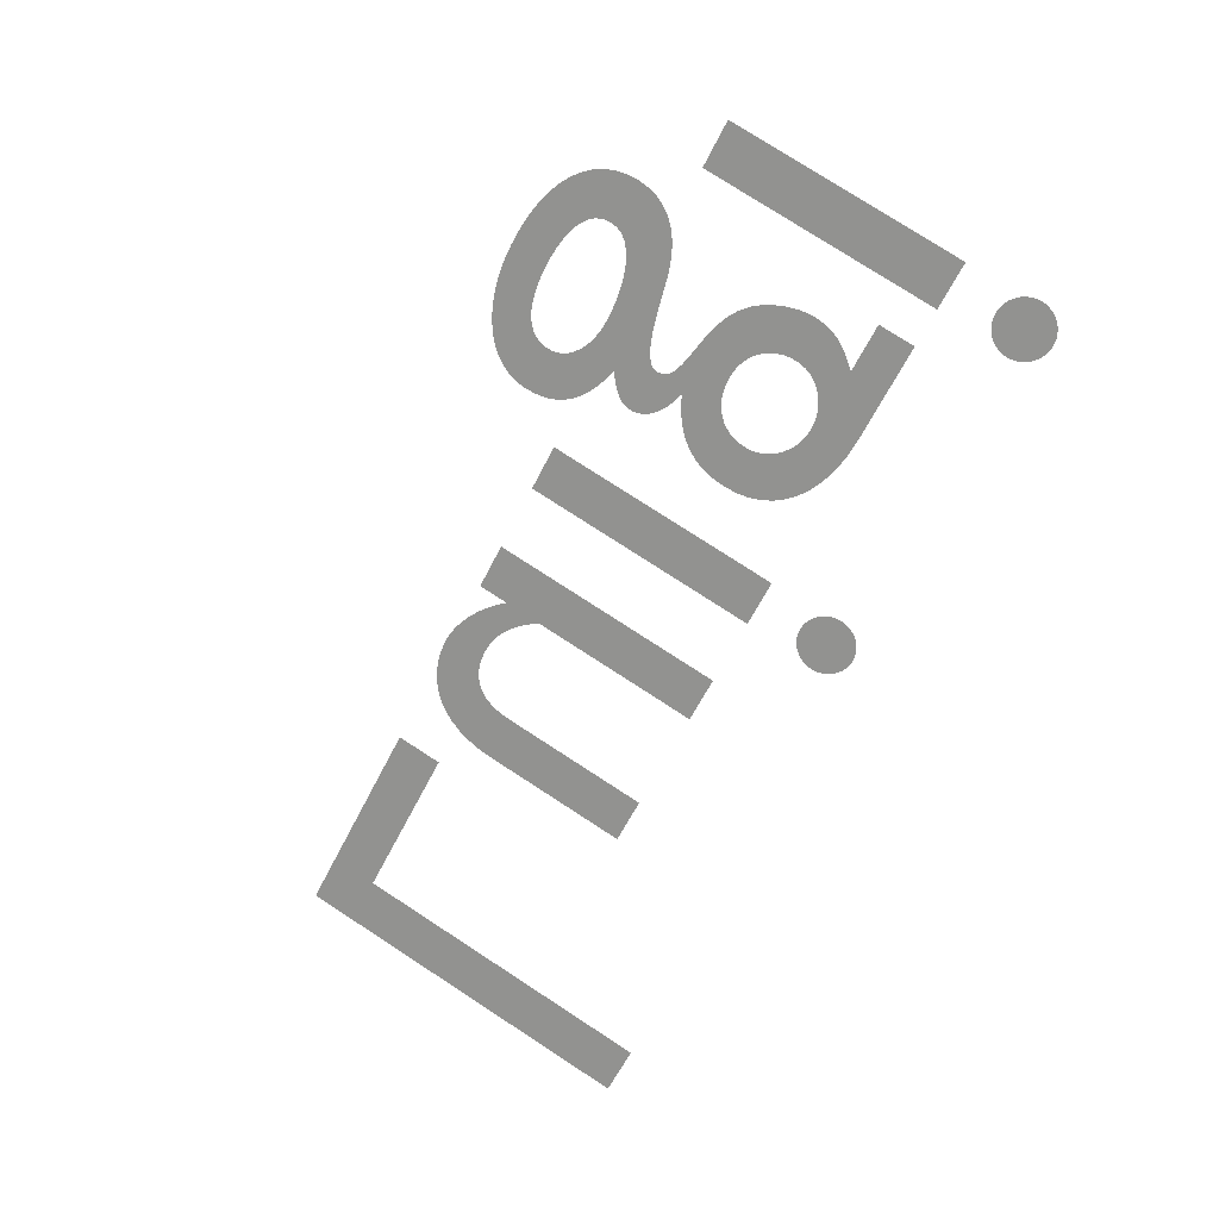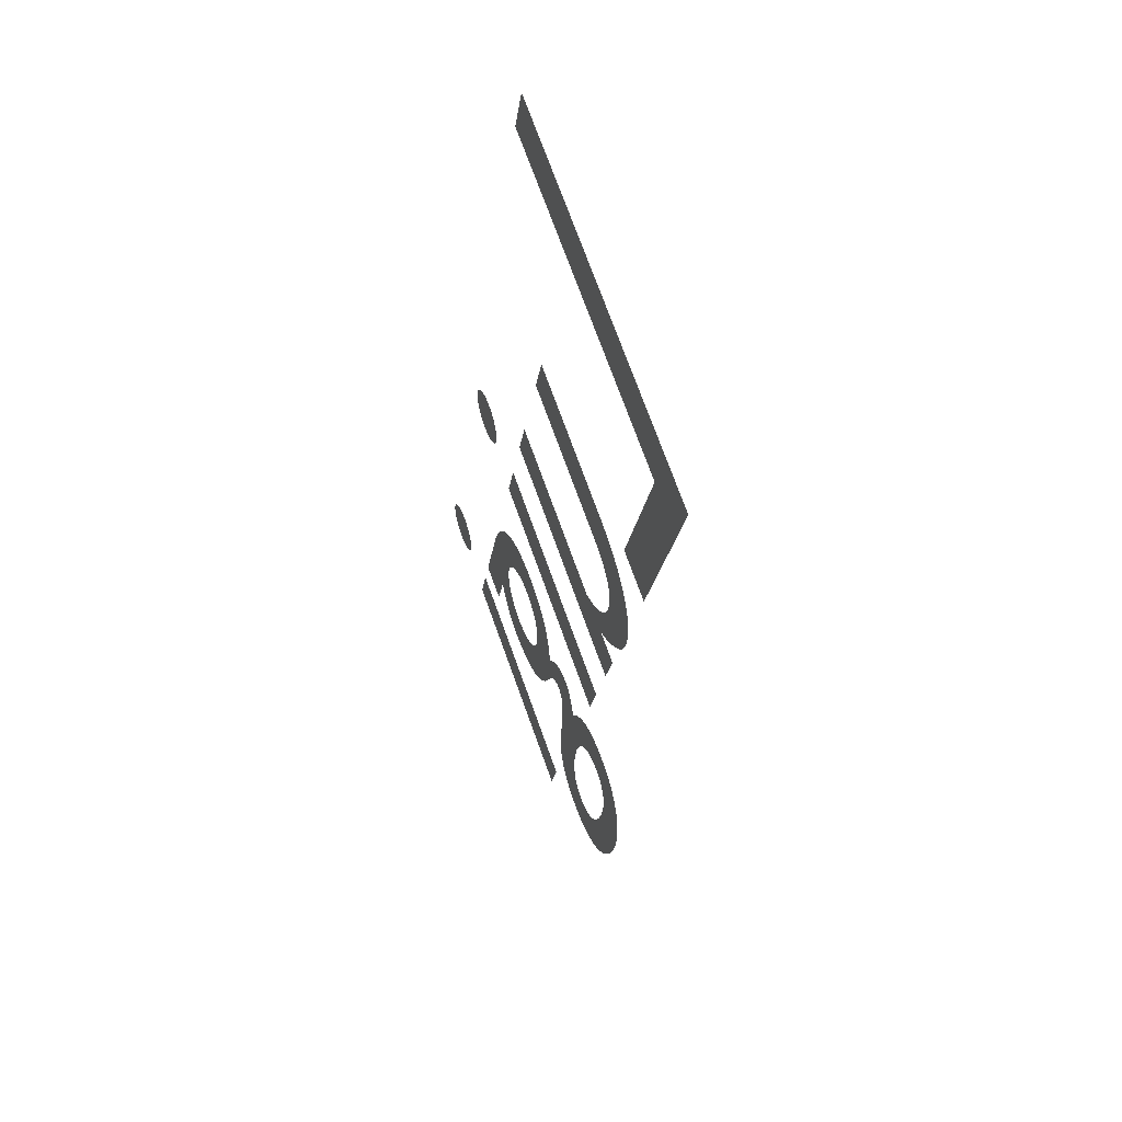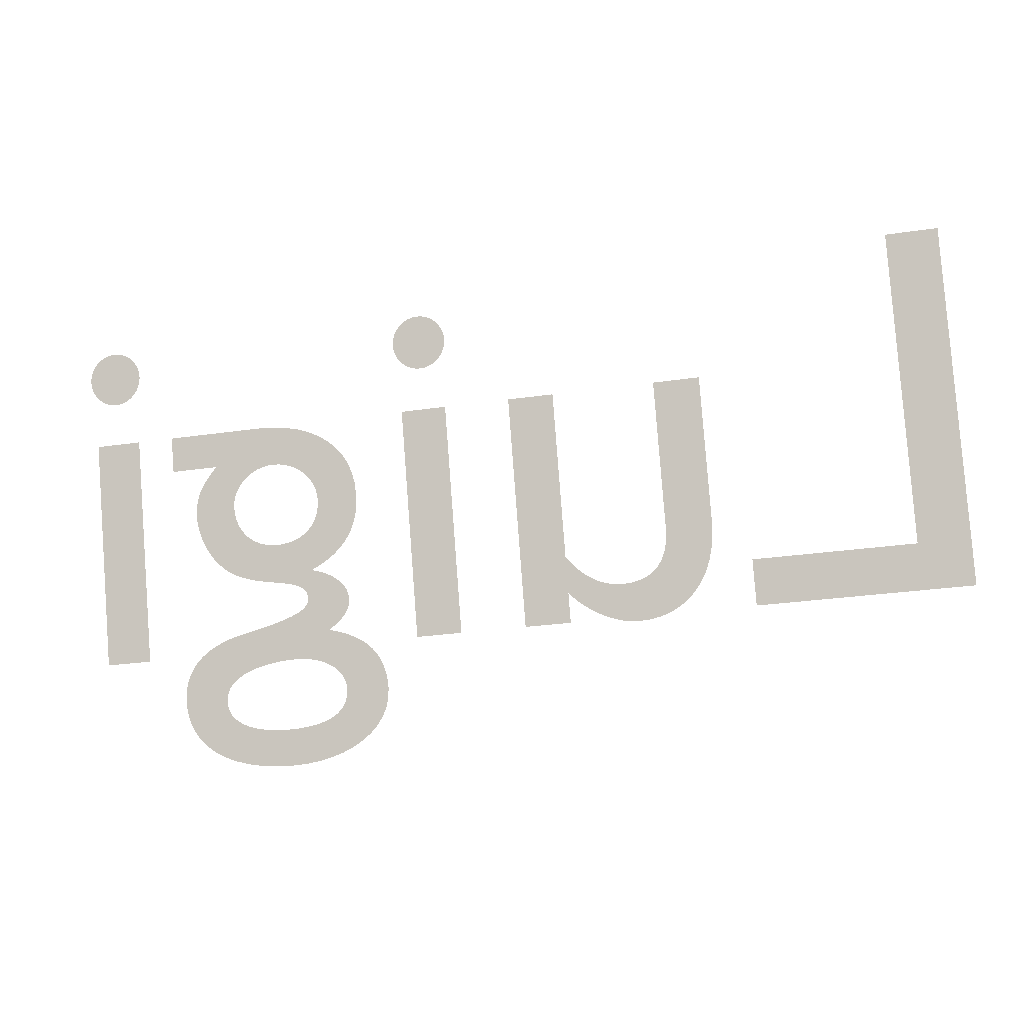
<metadata>
{"format":"obj","ext":"obj","renderer":"f3d","projection":"perspective","resolution":1024,"background":"white","views":[{"elev":-62.0,"azim":63.4,"up":"+Z"},{"elev":-18.2,"azim":-96.5,"up":"+Y"},{"elev":-27.4,"azim":-167.2,"up":"+Y"}]}
</metadata>
<code>
o Text.001
v 1.725 22.92 -8.342
v 1.547 22.92 -8.342
v 1.547 22.08 -8.035
v 1.725 22.08 -8.035
v 1.743 23.17 -8.435
v 1.742 23.19 -8.44
v 1.739 23.2 -8.445
v 1.735 23.21 -8.449
v 1.728 23.23 -8.453
v 1.721 23.24 -8.457
v 1.712 23.25 -8.461
v 1.702 23.25 -8.464
v 1.69 23.26 -8.466
v 1.678 23.27 -8.468
v 1.665 23.27 -8.47
v 1.651 23.27 -8.471
v 1.637 23.27 -8.471
v 1.623 23.27 -8.471
v 1.609 23.27 -8.47
v 1.596 23.27 -8.468
v 1.584 23.26 -8.466
v 1.572 23.25 -8.464
v 1.562 23.25 -8.461
v 1.553 23.24 -8.457
v 1.546 23.23 -8.453
v 1.539 23.21 -8.449
v 1.535 23.2 -8.445
v 1.532 23.19 -8.44
v 1.531 23.17 -8.435
v 1.532 23.16 -8.43
v 1.535 23.15 -8.425
v 1.539 23.14 -8.421
v 1.546 23.12 -8.417
v 1.553 23.11 -8.413
v 1.562 23.1 -8.409
v 1.572 23.1 -8.406
v 1.584 23.09 -8.404
v 1.596 23.08 -8.402
v 1.609 23.08 -8.4
v 1.623 23.08 -8.399
v 1.637 23.08 -8.399
v 1.651 23.08 -8.399
v 1.665 23.08 -8.4
v 1.678 23.08 -8.402
v 1.69 23.09 -8.404
v 1.702 23.1 -8.406
v 1.712 23.1 -8.409
v 1.721 23.11 -8.413
v 1.728 23.12 -8.417
v 1.735 23.14 -8.421
v 1.739 23.15 -8.425
v 1.742 23.16 -8.43
v 1.405 22.92 -8.342
v 1.035 22.92 -8.342
v 0.9765 22.92 -8.341
v 0.9219 22.91 -8.339
v 0.8717 22.9 -8.335
v 0.8258 22.88 -8.329
v 0.7846 22.86 -8.322
v 0.7482 22.84 -8.314
v 0.7169 22.81 -8.304
v 0.6909 22.78 -8.293
v 0.6702 22.75 -8.28
v 0.6552 22.71 -8.267
v 0.6461 22.67 -8.252
v 0.643 22.63 -8.236
v 0.6433 22.61 -8.23
v 0.6443 22.6 -8.225
v 0.646 22.58 -8.22
v 0.6483 22.57 -8.215
v 0.6513 22.56 -8.21
v 0.655 22.54 -8.205
v 0.6593 22.53 -8.2
v 0.6643 22.52 -8.195
v 0.67 22.5 -8.191
v 0.6763 22.49 -8.187
v 0.6833 22.48 -8.182
v 0.691 22.47 -8.178
v 0.6998 22.46 -8.174
v 0.7093 22.45 -8.171
v 0.7195 22.44 -8.167
v 0.7303 22.43 -8.163
v 0.7418 22.42 -8.16
v 0.754 22.41 -8.156
v 0.7668 22.4 -8.153
v 0.7803 22.39 -8.15
v 0.7945 22.38 -8.147
v 0.8093 22.38 -8.145
v 0.8248 22.37 -8.142
v 0.841 22.36 -8.14
v 0.841 22.36 -8.138
v 0.8201 22.35 -8.136
v 0.8006 22.35 -8.134
v 0.7825 22.34 -8.131
v 0.766 22.33 -8.128
v 0.751 22.32 -8.125
v 0.7378 22.31 -8.121
v 0.7263 22.3 -8.117
v 0.7167 22.29 -8.113
v 0.7091 22.28 -8.109
v 0.7035 22.27 -8.104
v 0.7002 22.25 -8.099
v 0.699 22.24 -8.094
v 0.6996 22.23 -8.091
v 0.7014 22.22 -8.088
v 0.7043 22.21 -8.084
v 0.7086 22.2 -8.081
v 0.714 22.19 -8.078
v 0.7208 22.18 -8.075
v 0.7288 22.18 -8.071
v 0.7381 22.17 -8.068
v 0.7488 22.16 -8.065
v 0.7608 22.15 -8.062
v 0.7742 22.14 -8.059
v 0.789 22.13 -8.055
v 0.7518 22.12 -8.052
v 0.7181 22.11 -8.048
v 0.6879 22.1 -8.043
v 0.6611 22.08 -8.038
v 0.6376 22.07 -8.032
v 0.6175 22.05 -8.025
v 0.6006 22.03 -8.018
v 0.5869 22.01 -8.01
v 0.5764 21.98 -8.001
v 0.5689 21.96 -7.992
v 0.5645 21.93 -7.981
v 0.563 21.9 -7.971
v 0.5665 21.86 -7.957
v 0.5769 21.83 -7.945
v 0.5937 21.8 -7.933
v 0.6166 21.77 -7.922
v 0.6452 21.74 -7.913
v 0.6793 21.72 -7.904
v 0.7183 21.69 -7.896
v 0.7621 21.68 -7.89
v 0.8102 21.66 -7.884
v 0.8623 21.65 -7.881
v 0.918 21.65 -7.878
v 0.977 21.64 -7.878
v 1.041 21.65 -7.878
v 1.101 21.65 -7.881
v 1.155 21.66 -7.884
v 1.205 21.68 -7.889
v 1.25 21.69 -7.896
v 1.289 21.71 -7.904
v 1.322 21.74 -7.913
v 1.35 21.77 -7.923
v 1.372 21.8 -7.934
v 1.388 21.83 -7.947
v 1.398 21.87 -7.961
v 1.401 21.91 -7.975
v 1.4 21.94 -7.985
v 1.395 21.96 -7.994
v 1.387 21.99 -8.003
v 1.376 22.01 -8.012
v 1.362 22.04 -8.02
v 1.343 22.06 -8.028
v 1.32 22.08 -8.035
v 1.294 22.09 -8.042
v 1.263 22.11 -8.047
v 1.227 22.12 -8.053
v 1.186 22.14 -8.057
v 1.141 22.15 -8.061
v 1.098 22.16 -8.064
v 1.058 22.16 -8.067
v 1.022 22.17 -8.07
v 0.99 22.18 -8.073
v 0.9614 22.19 -8.076
v 0.9365 22.2 -8.079
v 0.9154 22.21 -8.082
v 0.898 22.21 -8.085
v 0.8845 22.22 -8.089
v 0.8748 22.23 -8.092
v 0.869 22.24 -8.096
v 0.867 22.26 -8.101
v 0.8719 22.28 -8.108
v 0.8856 22.29 -8.114
v 0.907 22.31 -8.119
v 0.9347 22.31 -8.122
v 0.9675 22.32 -8.125
v 1.004 22.33 -8.127
v 1.043 22.33 -8.129
v 1.083 22.34 -8.132
v 1.123 22.35 -8.136
v 1.162 22.37 -8.142
v 1.199 22.39 -8.149
v 1.231 22.42 -8.159
v 1.241 22.43 -8.163
v 1.252 22.44 -8.167
v 1.262 22.45 -8.172
v 1.271 22.47 -8.177
v 1.28 22.48 -8.183
v 1.289 22.5 -8.189
v 1.296 22.52 -8.195
v 1.303 22.53 -8.202
v 1.308 22.55 -8.208
v 1.312 22.57 -8.215
v 1.314 22.59 -8.221
v 1.315 22.61 -8.228
v 1.314 22.62 -8.234
v 1.313 22.64 -8.24
v 1.31 22.66 -8.246
v 1.306 22.67 -8.251
v 1.301 22.69 -8.257
v 1.294 22.7 -8.262
v 1.286 22.71 -8.267
v 1.276 22.73 -8.273
v 1.265 22.74 -8.278
v 1.252 22.76 -8.283
v 1.238 22.77 -8.289
v 1.221 22.79 -8.295
v 1.405 22.79 -8.295
v 1.155 22.63 -8.235
v 1.154 22.6 -8.227
v 1.149 22.58 -8.219
v 1.142 22.56 -8.212
v 1.133 22.54 -8.205
v 1.121 22.53 -8.199
v 1.107 22.51 -8.194
v 1.09 22.5 -8.189
v 1.072 22.49 -8.185
v 1.052 22.48 -8.182
v 1.03 22.47 -8.18
v 1.007 22.47 -8.178
v 0.983 22.47 -8.178
v 0.9568 22.47 -8.178
v 0.9322 22.47 -8.18
v 0.9093 22.48 -8.182
v 0.8883 22.49 -8.185
v 0.8694 22.5 -8.189
v 0.8525 22.51 -8.193
v 0.8379 22.53 -8.199
v 0.8257 22.54 -8.204
v 0.8159 22.56 -8.211
v 0.8088 22.58 -8.218
v 0.8045 22.6 -8.226
v 0.803 22.62 -8.234
v 0.8046 22.64 -8.241
v 0.8094 22.66 -8.248
v 0.817 22.68 -8.255
v 0.8274 22.7 -8.262
v 0.8402 22.71 -8.268
v 0.8552 22.73 -8.273
v 0.8724 22.74 -8.278
v 0.8913 22.75 -8.282
v 0.9118 22.76 -8.285
v 0.9338 22.77 -8.287
v 0.9569 22.77 -8.289
v 0.981 22.77 -8.289
v 1.004 22.77 -8.289
v 1.027 22.77 -8.287
v 1.048 22.76 -8.285
v 1.068 22.75 -8.282
v 1.086 22.74 -8.278
v 1.103 22.73 -8.273
v 1.118 22.72 -8.268
v 1.131 22.7 -8.262
v 1.141 22.68 -8.256
v 1.149 22.67 -8.249
v 1.153 22.65 -8.243
v 1.229 21.9 -7.971
v 1.227 21.88 -7.964
v 1.221 21.86 -7.958
v 1.212 21.85 -7.952
v 1.199 21.83 -7.947
v 1.183 21.82 -7.942
v 1.163 21.81 -7.938
v 1.141 21.8 -7.934
v 1.115 21.79 -7.931
v 1.086 21.78 -7.929
v 1.054 21.78 -7.927
v 1.019 21.78 -7.926
v 0.981 21.78 -7.926
v 0.9421 21.78 -7.926
v 0.9062 21.78 -7.927
v 0.8736 21.79 -7.929
v 0.8442 21.79 -7.931
v 0.8181 21.8 -7.934
v 0.7953 21.81 -7.938
v 0.7758 21.82 -7.942
v 0.7598 21.84 -7.947
v 0.7473 21.85 -7.953
v 0.7383 21.87 -7.959
v 0.7328 21.89 -7.966
v 0.731 21.91 -7.973
v 0.7327 21.92 -7.98
v 0.7378 21.94 -7.986
v 0.746 21.96 -7.992
v 0.7572 21.97 -7.998
v 0.7713 21.99 -8.002
v 0.788 22 -8.007
v 0.8072 22.01 -8.011
v 0.8288 22.02 -8.014
v 0.8525 22.02 -8.016
v 0.8782 22.03 -8.018
v 0.9058 22.03 -8.019
v 0.935 22.03 -8.02
v 0.9639 22.03 -8.02
v 0.995 22.03 -8.019
v 1.027 22.03 -8.018
v 1.06 22.02 -8.016
v 1.092 22.02 -8.013
v 1.123 22.01 -8.01
v 1.152 22 -8.006
v 1.177 21.98 -8.001
v 1.199 21.97 -7.995
v 1.215 21.95 -7.988
v 1.225 21.92 -7.98
v 0.433 22.92 -8.342
v 0.255 22.92 -8.342
v 0.255 22.08 -8.035
v 0.433 22.08 -8.035
v 0.451 23.17 -8.435
v 0.45 23.19 -8.44
v 0.4472 23.2 -8.445
v 0.4426 23.21 -8.449
v 0.4364 23.23 -8.453
v 0.4287 23.24 -8.457
v 0.4198 23.25 -8.461
v 0.4095 23.25 -8.464
v 0.3983 23.26 -8.466
v 0.386 23.27 -8.468
v 0.373 23.27 -8.47
v 0.3593 23.27 -8.471
v 0.345 23.27 -8.471
v 0.3307 23.27 -8.471
v 0.317 23.27 -8.47
v 0.304 23.27 -8.468
v 0.2917 23.26 -8.466
v 0.2805 23.25 -8.464
v 0.2702 23.25 -8.461
v 0.2613 23.24 -8.457
v 0.2536 23.23 -8.453
v 0.2474 23.21 -8.449
v 0.2428 23.2 -8.445
v 0.24 23.19 -8.44
v 0.239 23.17 -8.435
v 0.24 23.16 -8.43
v 0.2428 23.15 -8.425
v 0.2474 23.14 -8.421
v 0.2536 23.12 -8.417
v 0.2613 23.11 -8.413
v 0.2702 23.1 -8.409
v 0.2805 23.1 -8.406
v 0.2917 23.09 -8.404
v 0.304 23.08 -8.402
v 0.317 23.08 -8.4
v 0.3307 23.08 -8.399
v 0.345 23.08 -8.399
v 0.3593 23.08 -8.399
v 0.373 23.08 -8.4
v 0.386 23.08 -8.402
v 0.3983 23.09 -8.404
v 0.4095 23.1 -8.406
v 0.4198 23.1 -8.409
v 0.4287 23.11 -8.413
v 0.4364 23.12 -8.417
v 0.4426 23.14 -8.421
v 0.4472 23.15 -8.425
v 0.45 23.16 -8.43
v -0.001 22.08 -8.035
v -0.001 22.92 -8.342
v -0.179 22.92 -8.342
v -0.179 22.32 -8.122
v -0.1939 22.3 -8.116
v -0.2094 22.28 -8.109
v -0.2257 22.27 -8.104
v -0.2425 22.25 -8.099
v -0.2599 22.24 -8.094
v -0.2777 22.23 -8.09
v -0.2961 22.22 -8.087
v -0.3149 22.21 -8.084
v -0.334 22.21 -8.082
v -0.3534 22.2 -8.081
v -0.3731 22.2 -8.08
v -0.393 22.2 -8.079
v -0.4222 22.2 -8.08
v -0.449 22.2 -8.081
v -0.4732 22.21 -8.084
v -0.4949 22.22 -8.087
v -0.5141 22.23 -8.092
v -0.5308 22.25 -8.097
v -0.5449 22.26 -8.103
v -0.5564 22.28 -8.11
v -0.5654 22.3 -8.118
v -0.5718 22.33 -8.127
v -0.5757 22.36 -8.137
v -0.577 22.38 -8.147
v -0.577 22.92 -8.342
v -0.755 22.92 -8.342
v -0.755 22.4 -8.151
v -0.7524 22.34 -8.132
v -0.7447 22.3 -8.115
v -0.7322 22.25 -8.099
v -0.7151 22.21 -8.085
v -0.6937 22.18 -8.072
v -0.6683 22.15 -8.061
v -0.639 22.12 -8.051
v -0.6063 22.1 -8.043
v -0.5702 22.08 -8.037
v -0.5312 22.07 -8.032
v -0.4893 22.06 -8.03
v -0.445 22.06 -8.029
v -0.4227 22.06 -8.029
v -0.3999 22.06 -8.03
v -0.3767 22.07 -8.032
v -0.3534 22.07 -8.034
v -0.33 22.08 -8.037
v -0.3068 22.09 -8.041
v -0.2838 22.1 -8.045
v -0.2613 22.12 -8.05
v -0.2394 22.13 -8.055
v -0.2183 22.15 -8.061
v -0.1981 22.16 -8.067
v -0.179 22.18 -8.074
v -0.179 22.08 -8.035
v -1.511 23.36 -8.501
v -1.707 23.36 -8.501
v -1.707 22.08 -8.035
v -0.895 22.08 -8.035
v -0.895 22.24 -8.095
v -1.511 22.24 -8.095
f 18 16 17
f 19 16 18
f 19 15 16
f 20 15 19
f 20 14 15
f 21 14 20
f 21 13 14
f 22 13 21
f 22 12 13
f 23 12 22
f 23 11 12
f 24 11 23
f 24 10 11
f 25 10 24
f 25 9 10
f 26 9 25
f 26 8 9
f 27 8 26
f 27 7 8
f 28 7 27
f 28 6 7
f 29 6 28
f 29 5 6
f 30 5 29
f 30 52 5
f 31 52 30
f 31 51 52
f 32 51 31
f 32 50 51
f 33 50 32
f 33 49 50
f 34 49 33
f 34 48 49
f 35 48 34
f 35 47 48
f 36 47 35
f 36 46 47
f 37 46 36
f 37 45 46
f 38 45 37
f 38 44 45
f 39 44 38
f 39 43 44
f 40 43 39
f 40 42 43
f 41 42 40
f 3 1 2
f 3 4 1
f 55 53 54
f 55 212 53
f 56 212 55
f 57 212 56
f 58 212 57
f 59 212 58
f 60 212 59
f 61 212 60
f 62 211 61
f 211 212 61
f 62 210 211
f 63 248 62
f 248 249 62
f 249 210 62
f 250 210 249
f 250 209 210
f 251 209 250
f 63 247 248
f 252 209 251
f 63 246 247
f 253 209 252
f 63 245 246
f 253 208 209
f 254 208 253
f 63 244 245
f 64 244 63
f 255 208 254
f 255 207 208
f 64 243 244
f 256 207 255
f 64 242 243
f 256 206 207
f 257 206 256
f 64 241 242
f 257 205 206
f 65 241 64
f 258 205 257
f 258 204 205
f 65 240 241
f 258 203 204
f 259 203 258
f 65 239 240
f 66 239 65
f 259 202 203
f 260 202 259
f 66 238 239
f 260 201 202
f 213 201 260
f 66 237 238
f 213 200 201
f 67 237 66
f 214 200 213
f 214 199 200
f 67 236 237
f 68 236 67
f 214 198 199
f 215 198 214
f 68 235 236
f 69 235 68
f 215 197 198
f 70 235 69
f 216 197 215
f 70 234 235
f 216 196 197
f 71 234 70
f 217 196 216
f 71 233 234
f 72 233 71
f 217 195 196
f 218 195 217
f 73 233 72
f 73 232 233
f 218 194 195
f 74 232 73
f 219 194 218
f 74 231 232
f 75 231 74
f 219 193 194
f 220 193 219
f 75 230 231
f 76 230 75
f 221 193 220
f 221 192 193
f 76 229 230
f 77 229 76
f 222 192 221
f 77 228 229
f 222 191 192
f 78 228 77
f 223 191 222
f 78 227 228
f 224 191 223
f 78 226 227
f 79 226 78
f 225 191 224
f 79 225 226
f 79 191 225
f 79 190 191
f 80 190 79
f 80 189 190
f 81 189 80
f 81 188 189
f 82 188 81
f 83 188 82
f 83 187 188
f 84 187 83
f 84 186 187
f 85 186 84
f 86 186 85
f 87 186 86
f 87 185 186
f 88 185 87
f 89 185 88
f 90 185 89
f 90 184 185
f 91 184 90
f 92 184 91
f 93 184 92
f 93 183 184
f 94 183 93
f 94 182 183
f 95 182 94
f 95 181 182
f 96 181 95
f 96 180 181
f 97 180 96
f 97 179 180
f 97 178 179
f 98 178 97
f 98 177 178
f 99 177 98
f 99 176 177
f 100 176 99
f 101 176 100
f 101 175 176
f 102 175 101
f 102 174 175
f 103 174 102
f 103 173 174
f 104 173 103
f 104 172 173
f 105 172 104
f 105 171 172
f 106 171 105
f 106 170 171
f 107 170 106
f 107 169 170
f 108 169 107
f 108 168 169
f 109 168 108
f 109 167 168
f 110 167 109
f 110 166 167
f 111 166 110
f 111 165 166
f 112 165 111
f 112 164 165
f 113 164 112
f 113 163 164
f 114 163 113
f 114 162 163
f 115 162 114
f 115 161 162
f 116 161 115
f 116 160 161
f 117 160 116
f 118 160 117
f 118 159 160
f 119 159 118
f 119 158 159
f 120 158 119
f 120 157 158
f 121 157 120
f 121 156 157
f 122 297 121
f 297 156 121
f 297 298 156
f 298 155 156
f 122 296 297
f 299 155 298
f 122 295 296
f 300 155 299
f 122 294 295
f 123 294 122
f 301 155 300
f 123 293 294
f 302 155 301
f 123 292 293
f 303 155 302
f 303 154 155
f 123 291 292
f 304 154 303
f 124 291 123
f 124 290 291
f 305 154 304
f 305 153 154
f 124 289 290
f 125 289 124
f 306 153 305
f 125 288 289
f 307 153 306
f 307 152 153
f 125 287 288
f 126 287 125
f 308 152 307
f 126 286 287
f 308 151 152
f 127 286 126
f 127 285 286
f 261 151 308
f 261 150 151
f 127 284 285
f 128 284 127
f 262 150 261
f 128 283 284
f 263 150 262
f 263 149 150
f 128 282 283
f 264 149 263
f 129 282 128
f 129 281 282
f 265 149 264
f 129 280 281
f 265 148 149
f 266 148 265
f 130 280 129
f 130 279 280
f 267 148 266
f 130 278 279
f 268 148 267
f 130 277 278
f 268 147 148
f 269 147 268
f 131 277 130
f 131 276 277
f 270 147 269
f 131 275 276
f 271 147 270
f 131 274 275
f 272 147 271
f 131 273 274
f 273 147 272
f 131 147 273
f 131 146 147
f 132 146 131
f 132 145 146
f 133 145 132
f 134 145 133
f 134 144 145
f 135 144 134
f 135 143 144
f 136 143 135
f 136 142 143
f 137 142 136
f 137 141 142
f 138 141 137
f 138 140 141
f 139 140 138
f 326 324 325
f 327 324 326
f 327 323 324
f 328 323 327
f 328 322 323
f 329 322 328
f 329 321 322
f 330 321 329
f 330 320 321
f 331 320 330
f 331 319 320
f 332 319 331
f 332 318 319
f 333 318 332
f 333 317 318
f 334 317 333
f 334 316 317
f 335 316 334
f 335 315 316
f 336 315 335
f 336 314 315
f 337 314 336
f 337 313 314
f 338 313 337
f 338 360 313
f 339 360 338
f 339 359 360
f 340 359 339
f 340 358 359
f 341 358 340
f 341 357 358
f 342 357 341
f 342 356 357
f 343 356 342
f 343 355 356
f 344 355 343
f 344 354 355
f 345 354 344
f 345 353 354
f 346 353 345
f 346 352 353
f 347 352 346
f 347 351 352
f 348 351 347
f 348 350 351
f 349 350 348
f 311 309 310
f 311 312 309
f 391 389 390
f 391 388 389
f 364 362 363
f 364 361 362
f 392 388 391
f 392 387 388
f 392 386 387
f 393 386 392
f 393 385 386
f 365 361 364
f 393 384 385
f 366 361 365
f 394 384 393
f 394 383 384
f 367 361 366
f 368 361 367
f 394 382 383
f 395 382 394
f 369 361 368
f 395 381 382
f 370 415 369
f 415 361 369
f 395 380 381
f 371 415 370
f 395 379 380
f 372 415 371
f 396 379 395
f 373 415 372
f 396 378 379
f 374 415 373
f 396 377 378
f 375 415 374
f 396 376 377
f 376 415 375
f 396 415 376
f 396 414 415
f 416 361 415
f 397 414 396
f 397 413 414
f 397 412 413
f 398 412 397
f 398 411 412
f 399 411 398
f 399 410 411
f 399 409 410
f 400 409 399
f 400 408 409
f 400 407 408
f 401 407 400
f 401 406 407
f 402 406 401
f 402 405 406
f 402 404 405
f 403 404 402
f 419 417 418
f 419 422 417
f 419 421 422
f 419 420 421

</code>
